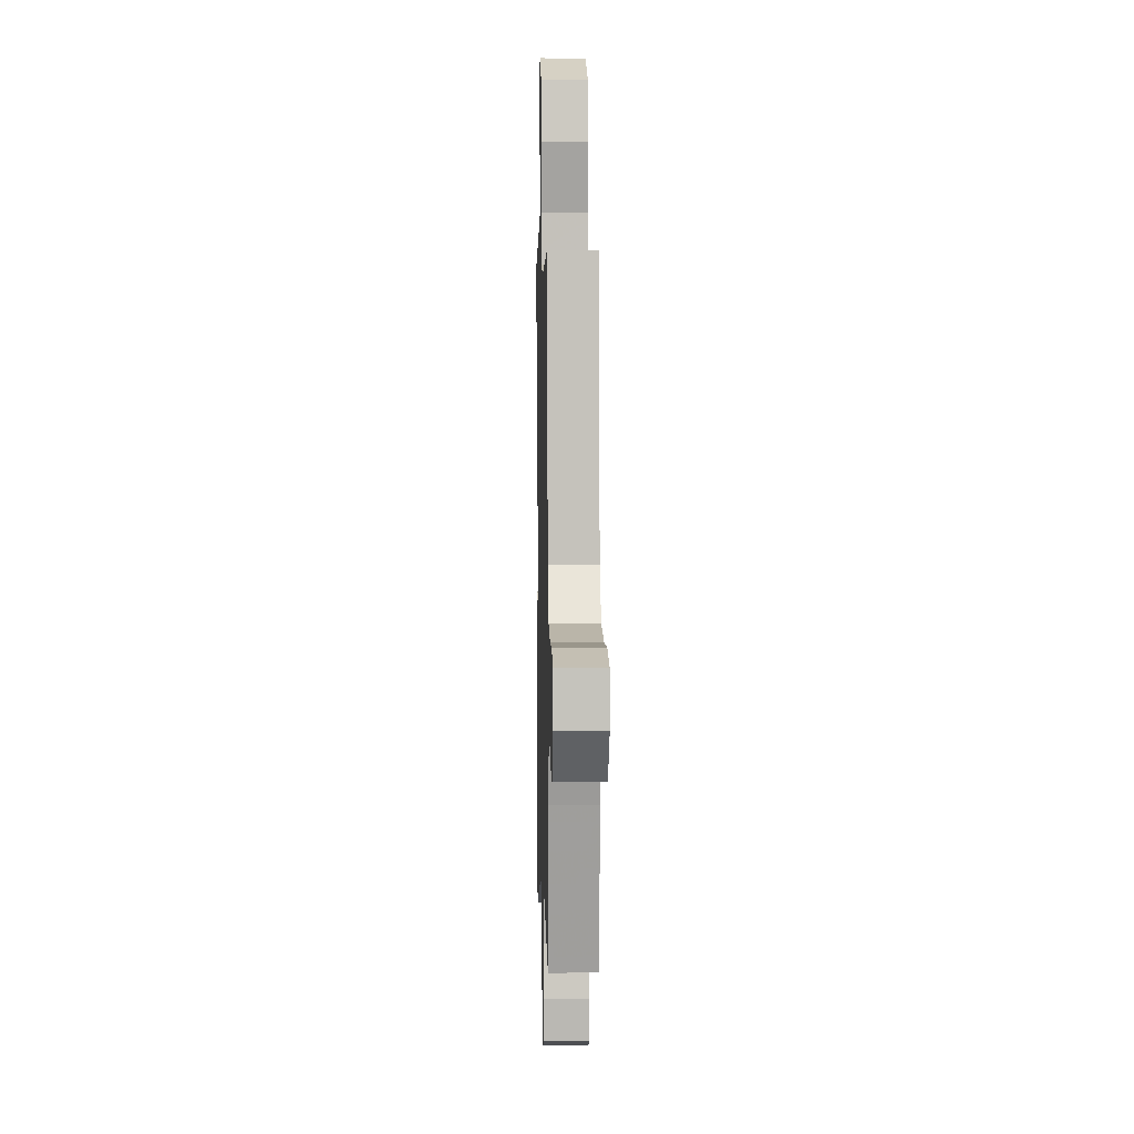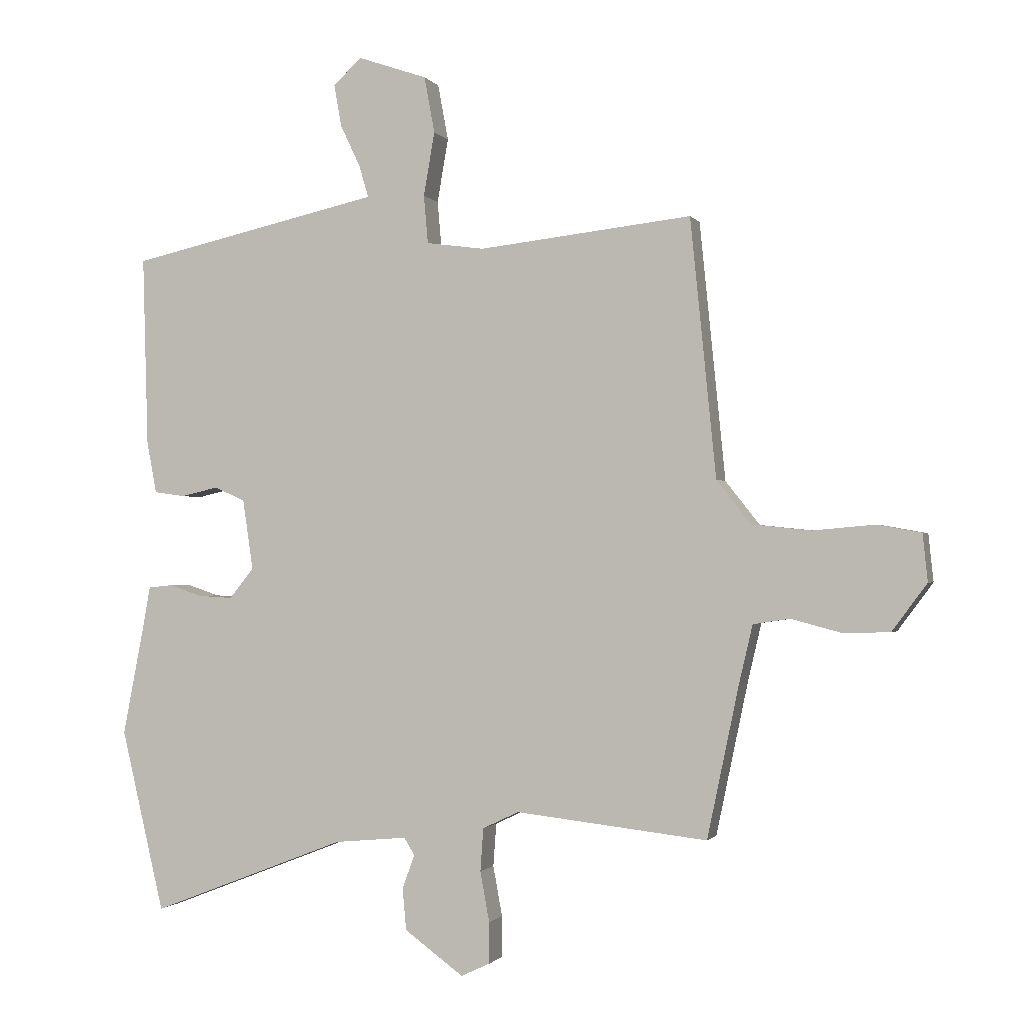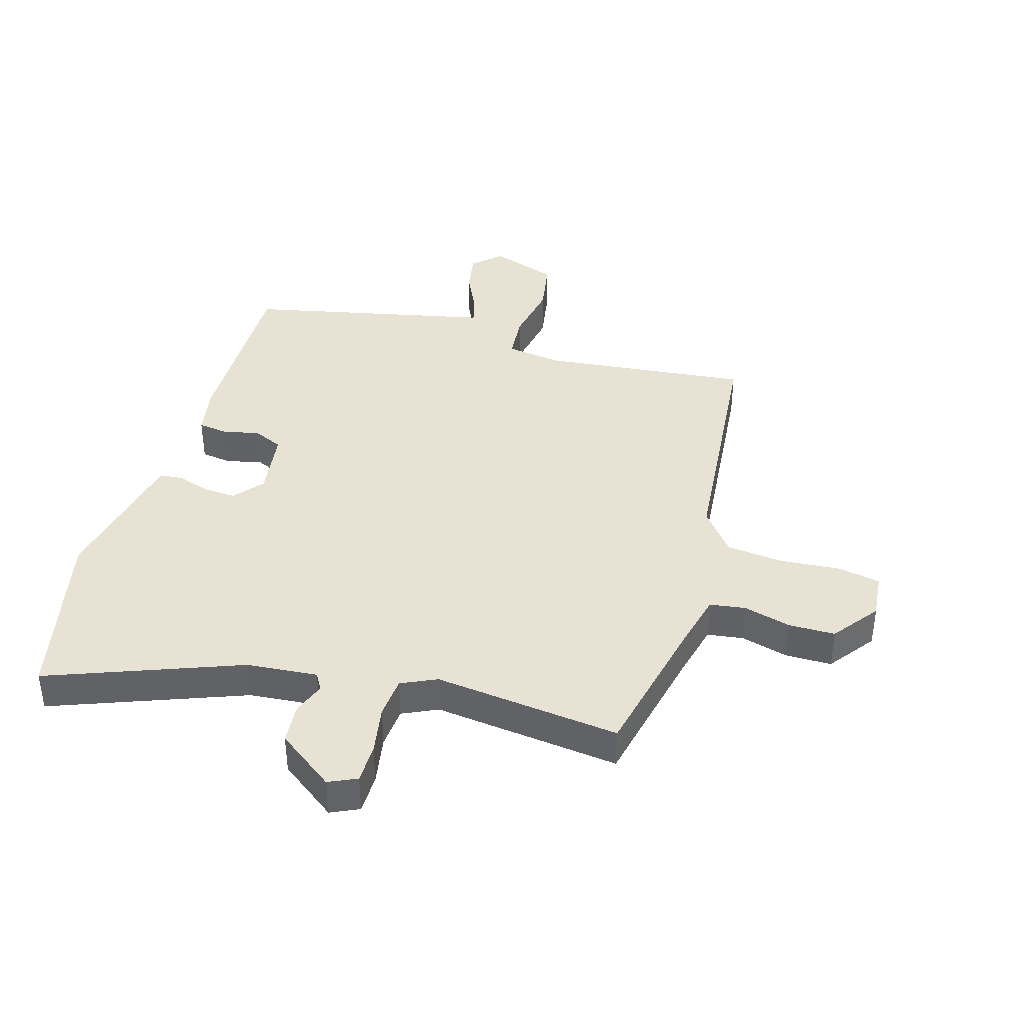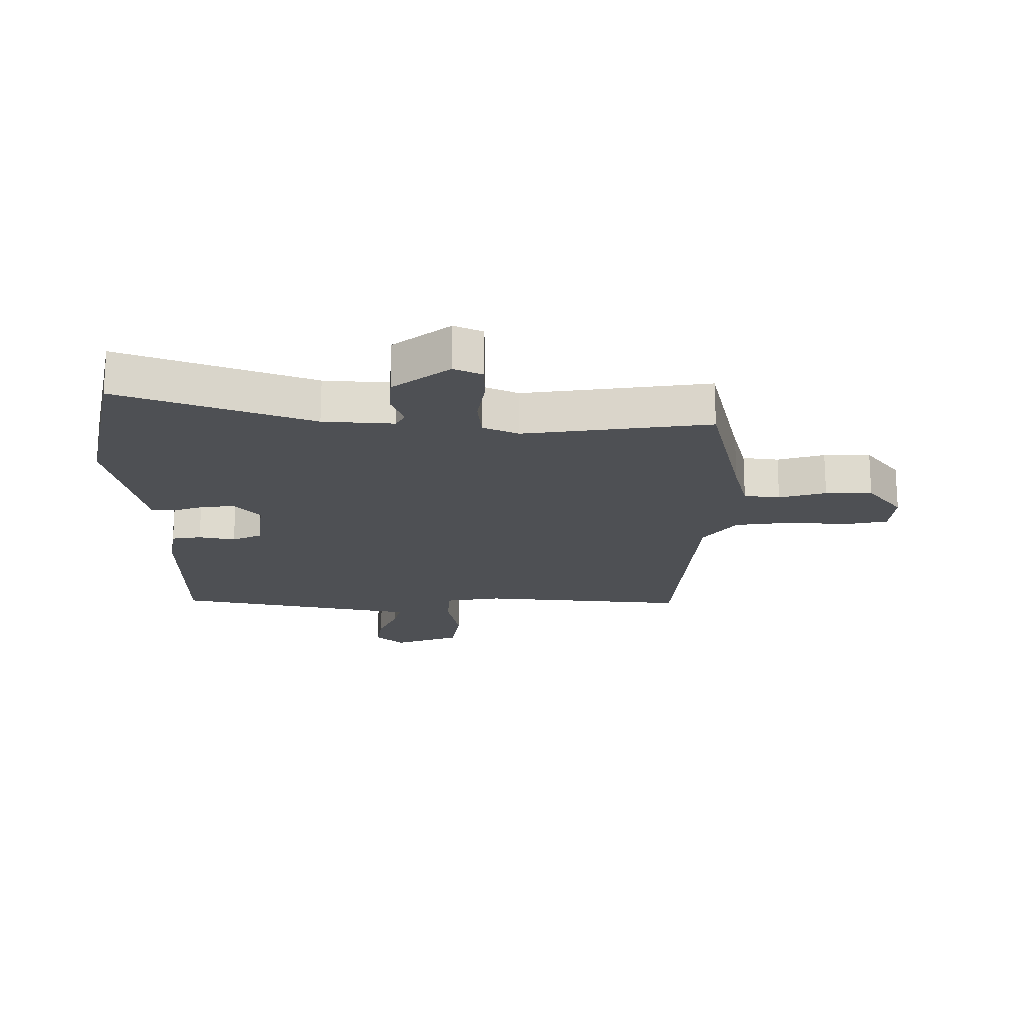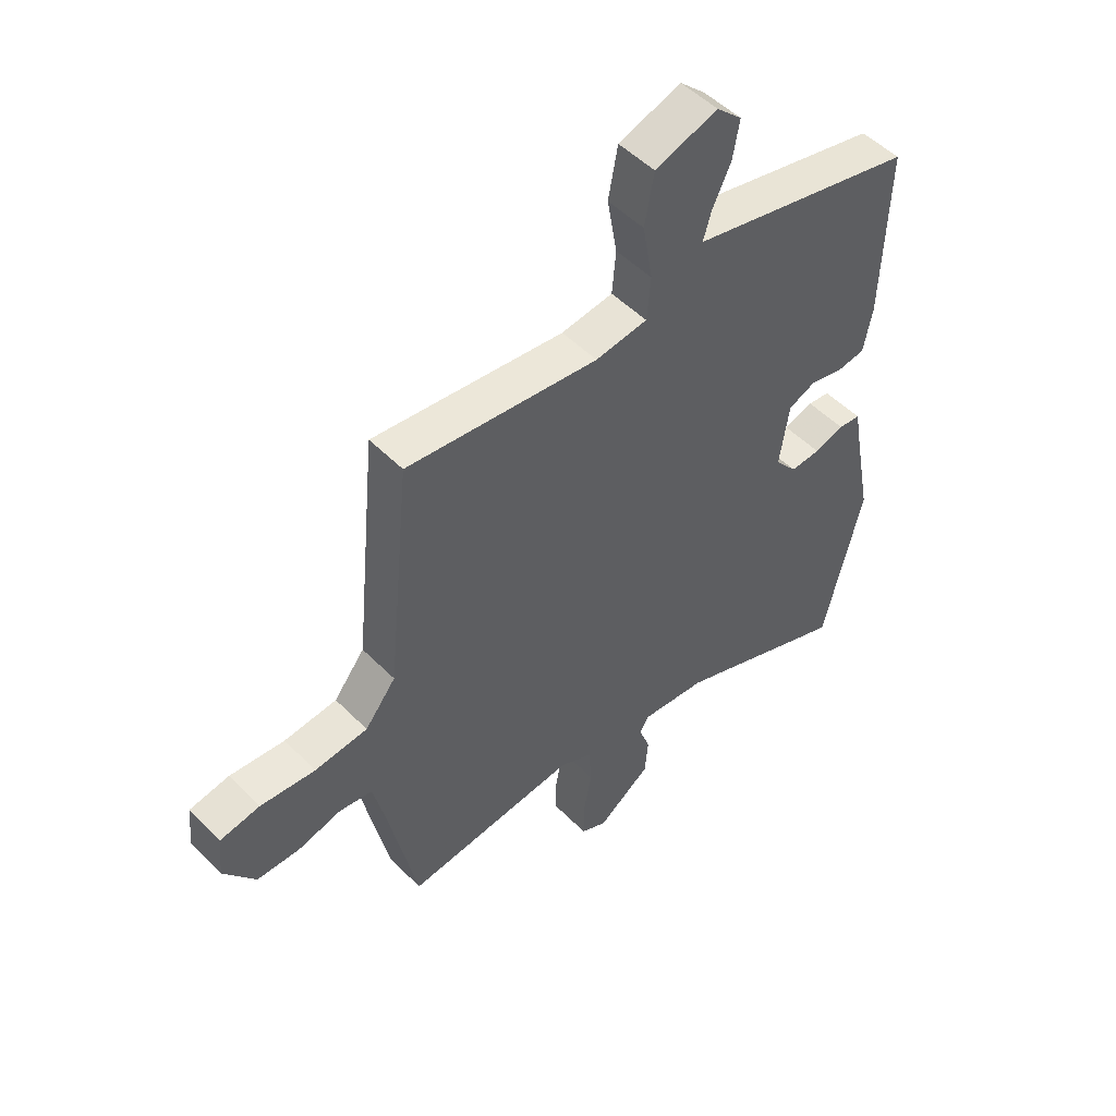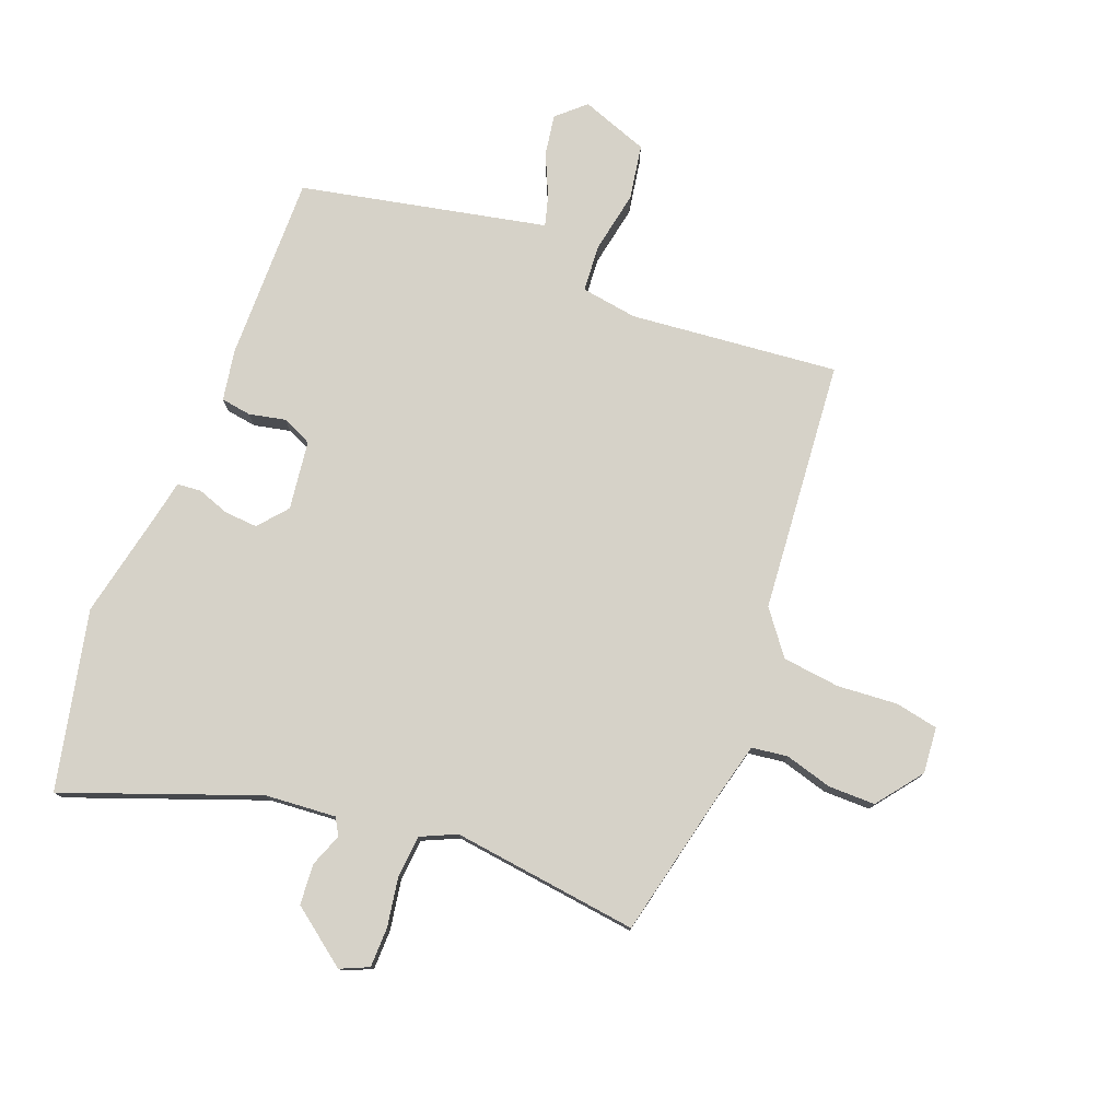
<metadata>
{"format":"obj","ext":"obj","renderer":"f3d","projection":"perspective","resolution":1024,"background":"white","views":[{"elev":7.5,"azim":-91.5,"up":"+Z"},{"elev":-1.1,"azim":-162.9,"up":"+Z"},{"elev":39.7,"azim":-163.2,"up":"+Y"},{"elev":-19.0,"azim":-178.9,"up":"+Y"},{"elev":50.7,"azim":-42.5,"up":"+Z"},{"elev":77.7,"azim":-158.0,"up":"+Y"}]}
</metadata>
<code>
v 0.537 0.07 -0.344
v 0.467 0.07 -0.641
v 0.148 0.07 -0.517
v 0.03 0.07 -0.506
v 0.013 0.07 -0.534
v 0.033 0.07 -0.589
v 0.027 0.07 -0.657
v -0.069 0.07 -0.727
v -0.116 0.07 -0.705
v -0.116 0.07 -0.638
v -0.101 0.07 -0.556
v -0.106 0.07 -0.486
v -0.165 0.07 -0.458
v -0.477 0.07 -0.493
v -0.529 0.07 -0.245
v -0.551 0.07 -0.151
v -0.611 0.07 -0.142
v -0.69 0.07 -0.163
v -0.768 0.07 -0.162
v -0.825 0.07 -0.085
v -0.817 0.07 -0.008
v -0.745 0.07 0.005
v -0.645 0.07 -0.004
v -0.549 0.07 0.006
v -0.493 0.07 0.077
v -0.451 0.07 0.497
v -0.104 0.07 0.458
v -0.01 0.07 0.471
v -0.003 0.07 0.549
v -0.021 0.07 0.653
v -0.004 0.07 0.745
v 0.109 0.07 0.784
v 0.155 0.07 0.741
v 0.143 0.07 0.673
v 0.11 0.07 0.603
v 0.095 0.07 0.552
v 0.135 0.07 0.543
v 0.504 0.07 0.46
v 0.495 0.07 0.149
v 0.479 0.07 0.065
v 0.429 0.07 0.058
v 0.368 0.07 0.072
v 0.318 0.07 0.05
v 0.301 0.07 -0.065
v 0.341 0.07 -0.114
v 0.396 0.07 -0.111
v 0.45 0.07 -0.093
v 0.49 0.07 -0.097
v 0.501 0.07 -0.158
v 0.537 0 -0.344
v 0.467 0 -0.641
v 0.148 0 -0.517
v 0.03 0 -0.506
v 0.013 0 -0.534
v 0.033 0 -0.589
v 0.027 0 -0.657
v -0.069 0 -0.727
v -0.116 0 -0.705
v -0.116 0 -0.638
v -0.101 0 -0.556
v -0.106 0 -0.486
v -0.165 0 -0.458
v -0.477 0 -0.493
v -0.529 0 -0.245
v -0.551 0 -0.151
v -0.611 0 -0.142
v -0.69 0 -0.163
v -0.768 0 -0.162
v -0.825 0 -0.085
v -0.817 0 -0.008
v -0.745 0 0.005
v -0.645 0 -0.004
v -0.549 0 0.006
v -0.493 0 0.077
v -0.451 0 0.497
v -0.104 0 0.458
v -0.01 0 0.471
v -0.003 0 0.549
v -0.021 0 0.653
v -0.004 0 0.745
v 0.109 0 0.784
v 0.155 0 0.741
v 0.143 0 0.673
v 0.11 0 0.603
v 0.095 0 0.552
v 0.135 0 0.543
v 0.504 0 0.46
v 0.495 0 0.149
v 0.479 0 0.065
v 0.429 0 0.058
v 0.368 0 0.072
v 0.318 0 0.05
v 0.301 0 -0.065
v 0.341 0 -0.114
v 0.396 0 -0.111
v 0.45 0 -0.093
v 0.49 0 -0.097
v 0.501 0 -0.158
f 46 47 48 49
f 45 46 49 1
f 39 40 41 42
f 37 38 39 42
f 36 37 42 43
f 32 33 34 35
f 32 35 36
f 29 30 31 32
f 28 29 32 36
f 25 26 27
f 24 25 27 28
f 20 21 22 23
f 20 23 24
f 17 18 19 20
f 16 17 20 24
f 15 16 24 28
f 13 14 15 28
f 8 9 10 11
f 8 11 12
f 5 6 7 8
f 5 8 12
f 4 5 12 13
f 45 1 2 3
f 44 45 3 4
f 28 36 43 44
f 4 13 28 44
f 98 97 96 95
f 50 98 95 94
f 91 90 89 88
f 91 88 87 86
f 92 91 86 85
f 84 83 82 81
f 85 84 81
f 81 80 79 78
f 85 81 78 77
f 76 75 74
f 77 76 74 73
f 72 71 70 69
f 73 72 69
f 69 68 67 66
f 73 69 66 65
f 77 73 65 64
f 77 64 63 62
f 60 59 58 57
f 61 60 57
f 57 56 55 54
f 61 57 54
f 62 61 54 53
f 52 51 50 94
f 53 52 94 93
f 93 92 85 77
f 93 77 62 53
f 1 50 51 2
f 2 51 52 3
f 3 52 53 4
f 4 53 54 5
f 5 54 55 6
f 6 55 56 7
f 7 56 57 8
f 8 57 58 9
f 9 58 59 10
f 10 59 60 11
f 11 60 61 12
f 12 61 62 13
f 13 62 63 14
f 14 63 64 15
f 15 64 65 16
f 16 65 66 17
f 17 66 67 18
f 18 67 68 19
f 19 68 69 20
f 20 69 70 21
f 21 70 71 22
f 22 71 72 23
f 23 72 73 24
f 24 73 74 25
f 25 74 75 26
f 26 75 76 27
f 27 76 77 28
f 28 77 78 29
f 29 78 79 30
f 30 79 80 31
f 31 80 81 32
f 32 81 82 33
f 33 82 83 34
f 34 83 84 35
f 35 84 85 36
f 36 85 86 37
f 37 86 87 38
f 38 87 88 39
f 39 88 89 40
f 40 89 90 41
f 41 90 91 42
f 42 91 92 43
f 43 92 93 44
f 44 93 94 45
f 45 94 95 46
f 46 95 96 47
f 47 96 97 48
f 48 97 98 49
f 49 98 50 1

</code>
